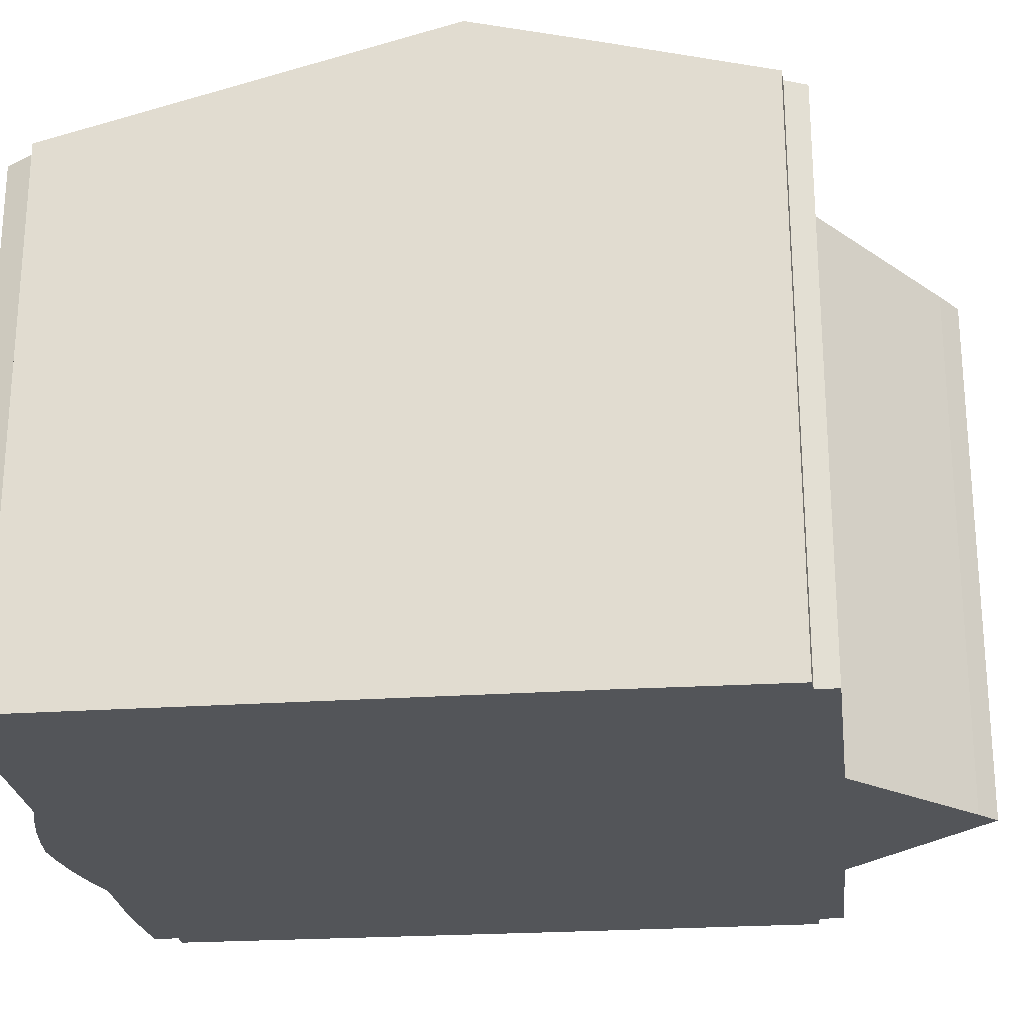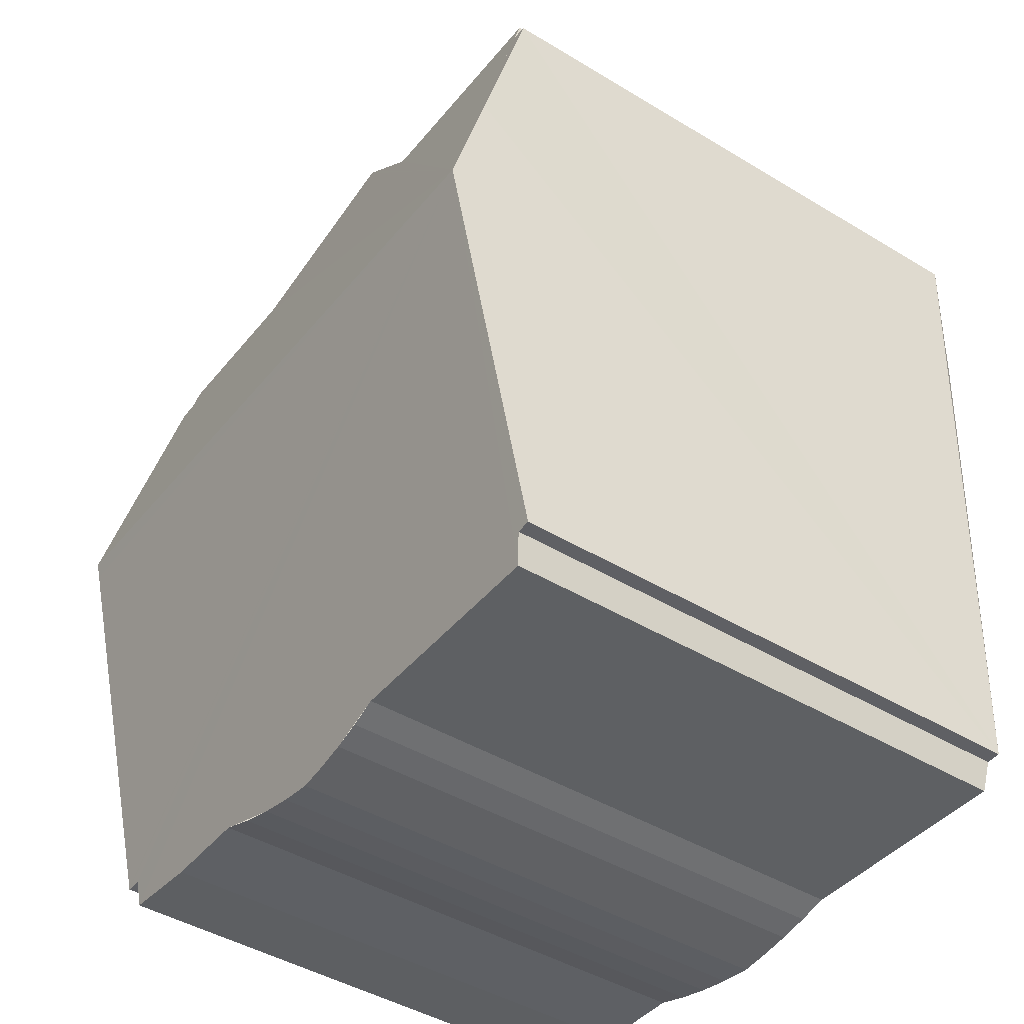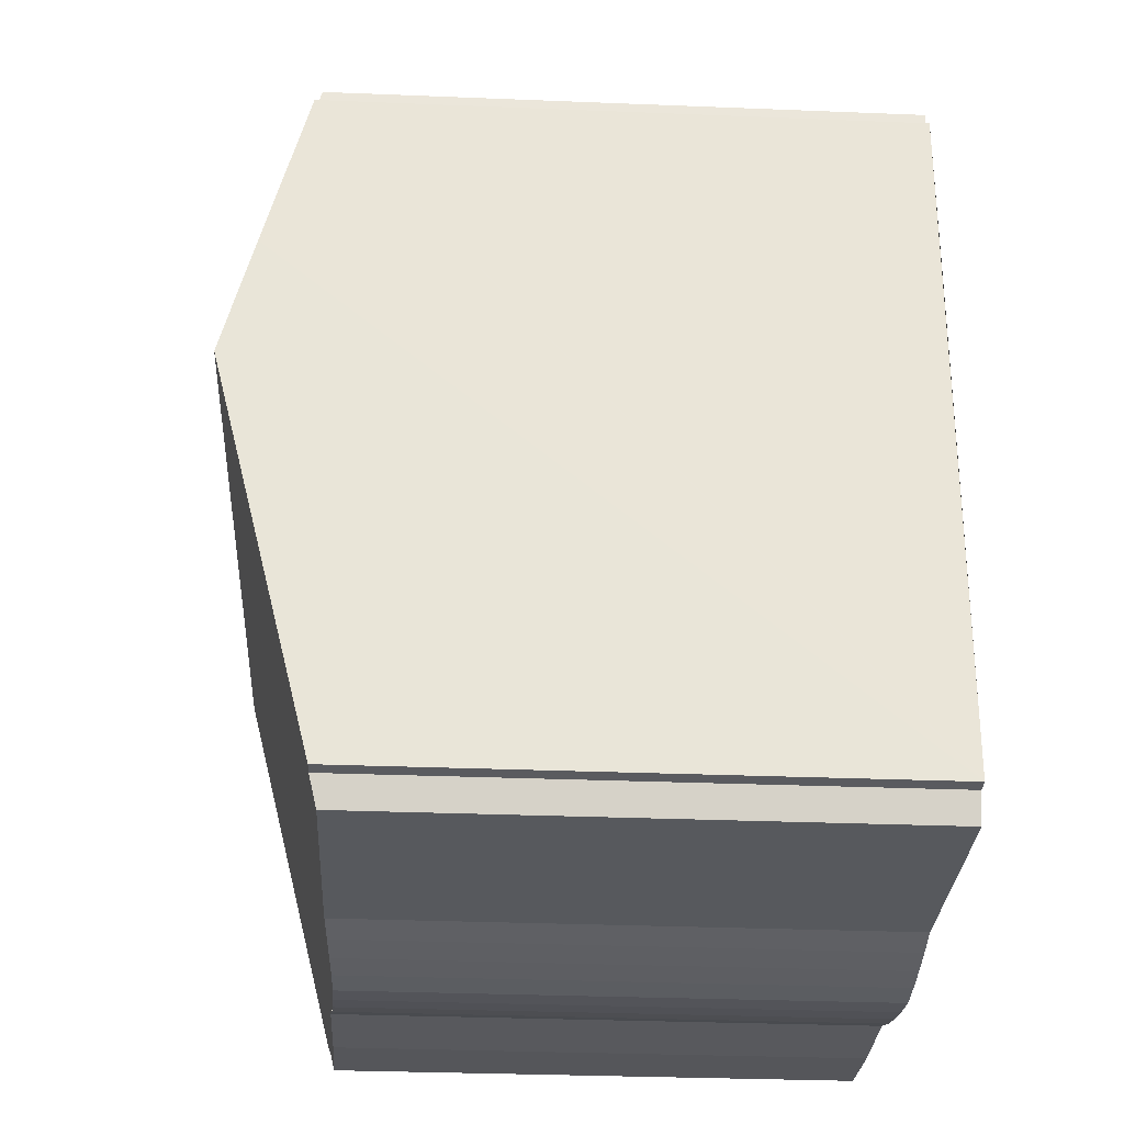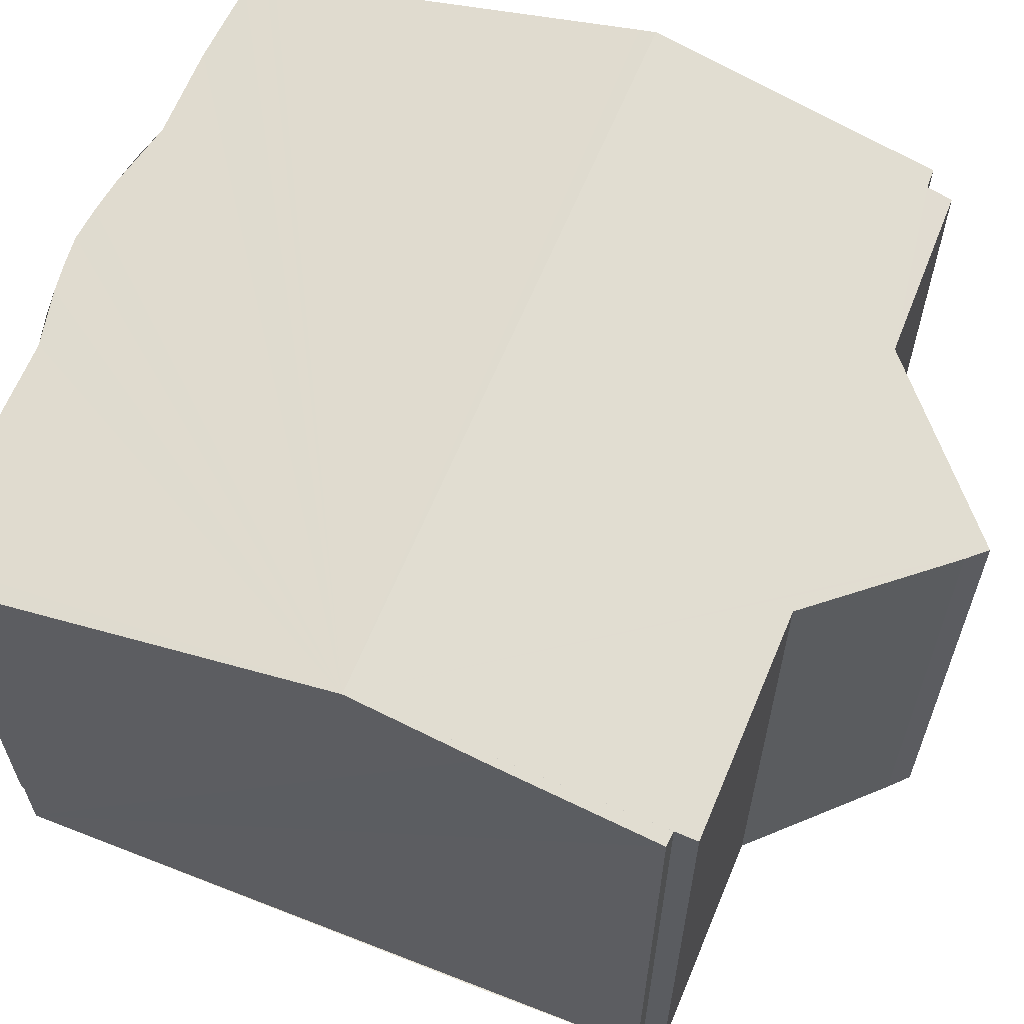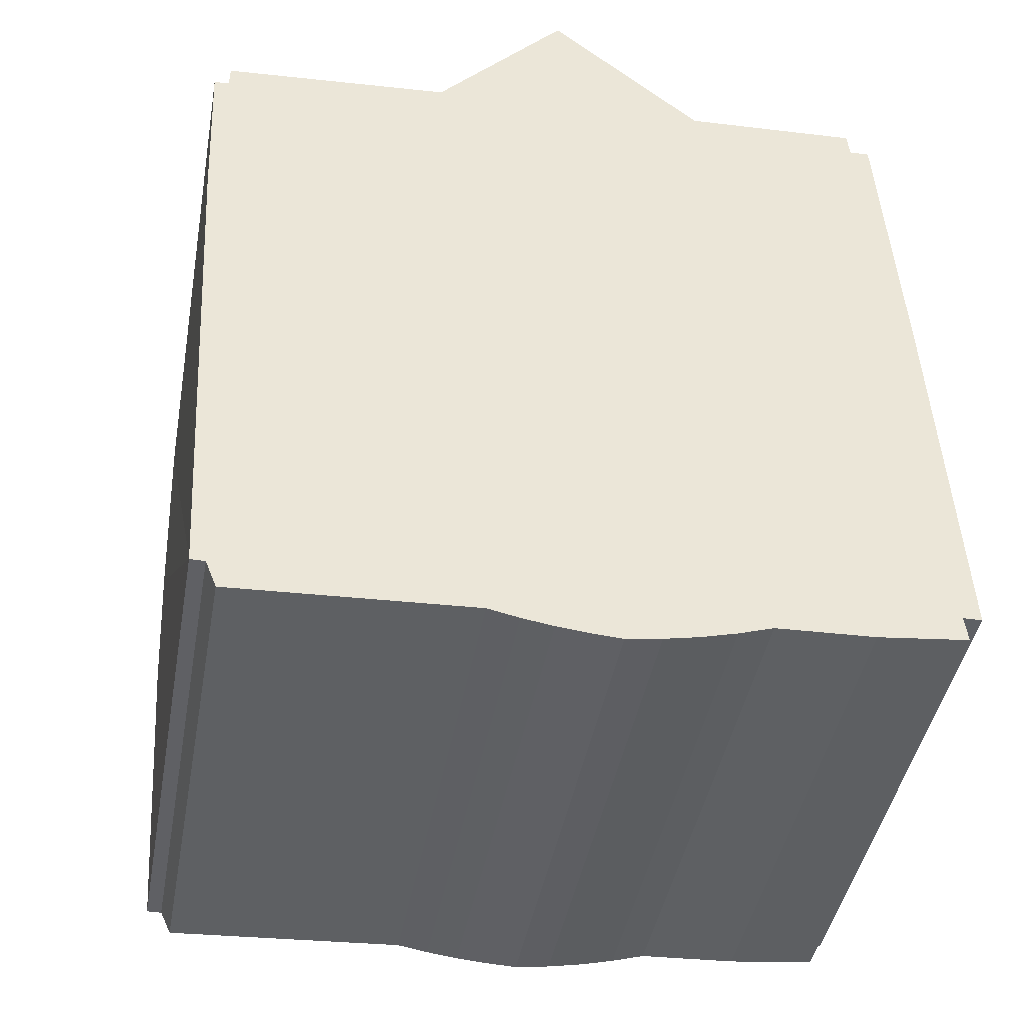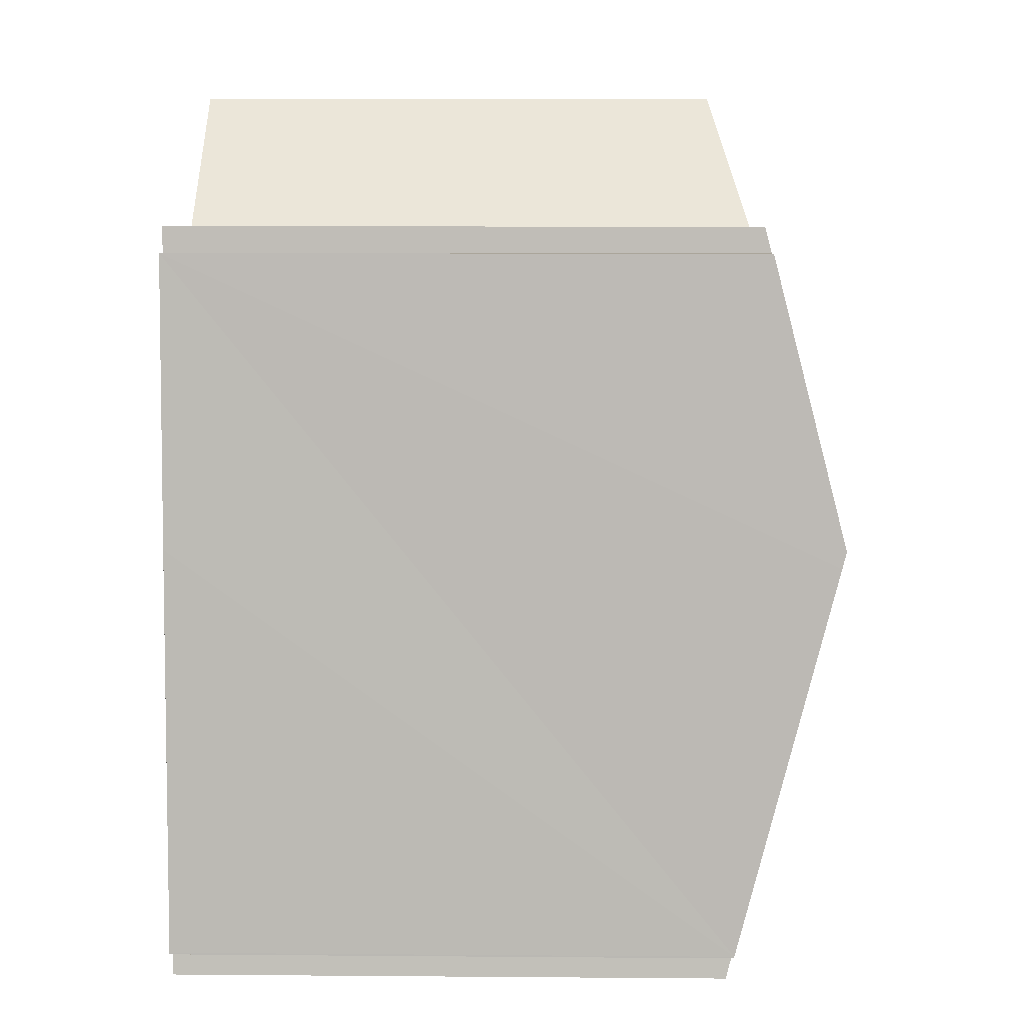
<metadata>
{"format":"obj","ext":"obj","renderer":"f3d","projection":"perspective","resolution":1024,"background":"white","views":[{"elev":-24.2,"azim":-86.7,"up":"+Y"},{"elev":-44.7,"azim":-125.1,"up":"+Z"},{"elev":-32.3,"azim":-93.2,"up":"+Z"},{"elev":62.3,"azim":-71.4,"up":"+Y"},{"elev":-43.4,"azim":-10.2,"up":"+Z"},{"elev":9.2,"azim":91.2,"up":"+Z"}]}
</metadata>
<code>
v  12.74 11.22 -4.146
v  12.11 9.968 0.689
v  12.46 9.971 0.699
v  9.063 9.849 0.966
v  12.07 9.856 1.119
v  0.244 11.22 -4.899
v  6.446 9.222 3.24
v  6.133 9.304 2.903
v  4.179 9.844 0.692
v  0.262 9.854 0.416
v  0.26 9.952 0.035
v  0 9.957 6.097e-16
v  0.125 10.69 -2.826
v  12.75 11.15 -4.425
v  13.07 9.463 -10.95
v  13.07 9.456 -10.98
v  12.76 9.459 -10.99
v  12.81 9.344 -11.43
v  11.29 9.324 -11.6
v  9.63 9.333 -11.67
v  8.452 9.259 -12.03
v  7.854 9.236 -12.15
v  7.252 9.222 -12.24
v  6.718 9.239 -12.21
v  6.185 9.262 -12.15
v  5.13 9.328 -11.96
v  1.073 9.34 -12.16
v  0.884 9.466 -11.68
v  0.632 9.476 -11.65
v  0.633 9.47 -11.68
v  12.11 -4.219e-17 0.689
v  12.07 -6.852e-17 1.119
v  12.46 -4.28e-17 0.699
v  12.74 2.539e-16 -4.146
v  13.07 6.707e-16 -10.95
v  12.75 2.71e-16 -4.425
v  13.07 6.725e-16 -10.98
v  12.76 6.728e-16 -10.99
v  12.81 7.001e-16 -11.43
v  0 0 0
v  0.26 -2.143e-18 0.035
v  0.262 -2.547e-17 0.416
v  4.179 -4.237e-17 0.692
v  9.063 -5.915e-17 0.966
v  6.446 -1.984e-16 3.24
v  11.29 7.104e-16 -11.6
v  9.63 7.145e-16 -11.67
v  9.045 9.291 -11.86
v  9.045 7.265e-16 -11.86
v  8.452 7.364e-16 -12.03
v  7.854 7.44e-16 -12.15
v  7.252 7.495e-16 -12.24
v  6.718 7.475e-16 -12.21
v  6.185 7.44e-16 -12.15
v  5.655 7.389e-16 -12.07
v  5.655 9.292 -12.07
v  5.13 7.321e-16 -11.96
v  1.073 7.444e-16 -12.16
v  0.633 7.149e-16 -11.68
v  0.884 7.151e-16 -11.68
v  0.632 7.135e-16 -11.65
v  0.244 3e-16 -4.899
v  0.125 1.73e-16 -2.826
v  6.133 -1.778e-16 2.903
g defaultobject
f 1 2 3
f 2 4 5
f 4 2 1
f 4 1 6
f 4 6 7
f 7 6 8
f 8 6 9
f 9 6 10
f 10 6 11
f 11 6 12
f 12 6 13
f 14 6 1
f 6 14 15
f 6 15 16
f 6 16 17
f 6 17 18
f 6 18 19
f 6 19 20
f 6 20 21
f 6 21 22
f 6 22 23
f 6 23 24
f 6 24 25
f 6 25 26
f 6 26 27
f 6 27 28
f 6 28 29
f 29 28 30
f 5 31 2
f 31 5 32
f 33 1 3
f 1 33 14
f 14 33 15
f 15 33 34
f 15 34 35
f 35 34 36
f 35 16 15
f 16 35 37
f 38 18 17
f 18 38 39
f 2 33 3
f 33 2 31
f 40 11 12
f 11 40 41
f 42 9 10
f 9 42 43
f 4 32 5
f 32 4 44
f 7 44 4
f 44 7 45
f 16 38 17
f 38 16 37
f 39 19 18
f 19 39 46
f 19 47 20
f 47 19 46
f 47 48 20
f 48 47 49
f 49 21 48
f 21 49 50
f 50 22 21
f 22 50 51
f 51 23 22
f 23 51 52
f 23 53 24
f 53 23 52
f 24 54 25
f 54 24 53
f 25 55 56
f 55 25 54
f 56 57 26
f 57 56 55
f 26 58 27
f 58 26 57
f 28 59 30
f 59 28 60
f 27 60 28
f 60 27 58
f 59 29 30
f 29 59 6
f 6 59 13
f 13 59 12
f 12 59 61
f 12 61 40
f 40 61 62
f 40 62 63
f 41 10 11
f 10 41 42
f 43 8 9
f 8 43 64
f 64 7 8
f 7 64 45
f 63 41 40
f 39 38 46
f 41 43 42
f 43 41 63
f 43 63 62
f 43 62 64
f 64 62 45
f 45 62 44
f 44 62 61
f 44 61 32
f 32 61 59
f 32 59 60
f 32 60 58
f 32 58 31
f 31 58 33
f 33 58 57
f 33 57 34
f 34 57 55
f 34 55 54
f 34 54 36
f 36 54 38
f 36 38 35
f 38 54 53
f 38 53 47
f 47 53 52
f 47 52 51
f 47 51 50
f 47 50 49
f 38 47 46
f 35 38 37

</code>
